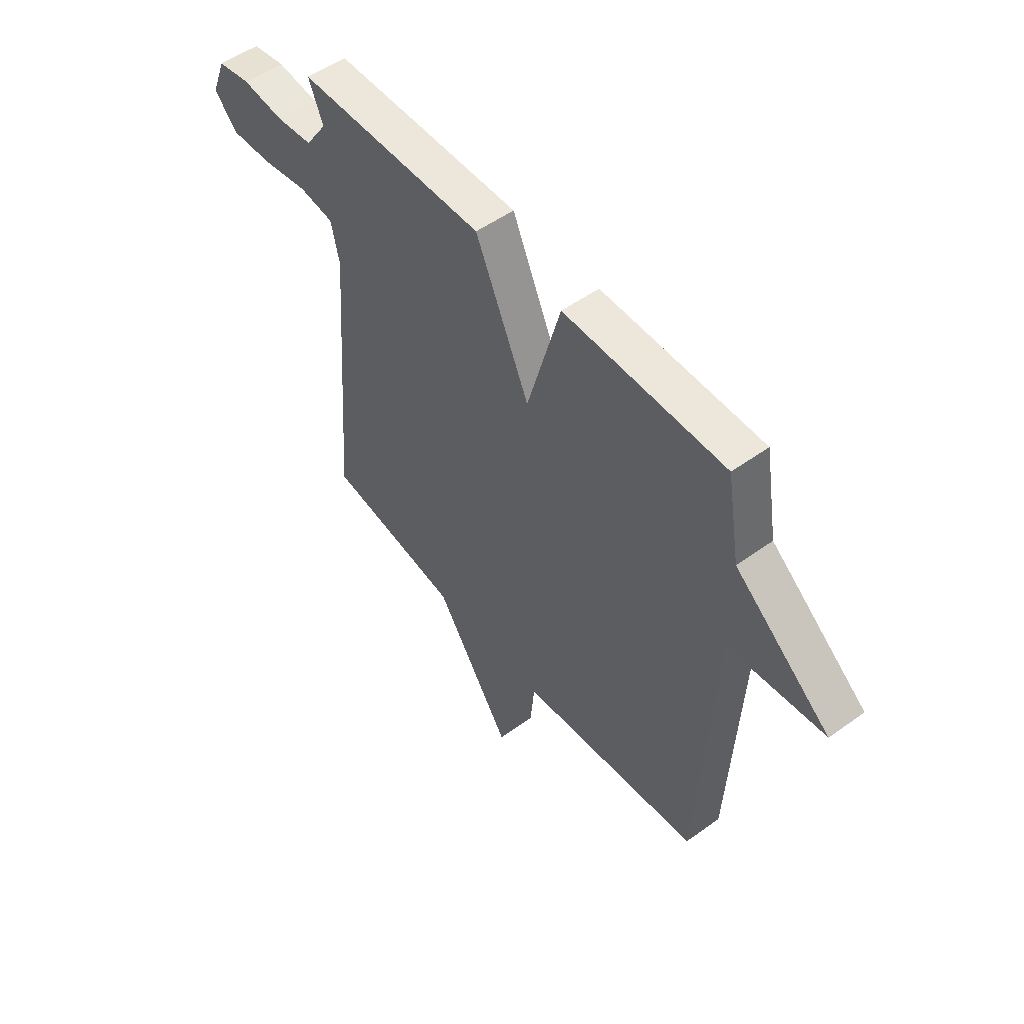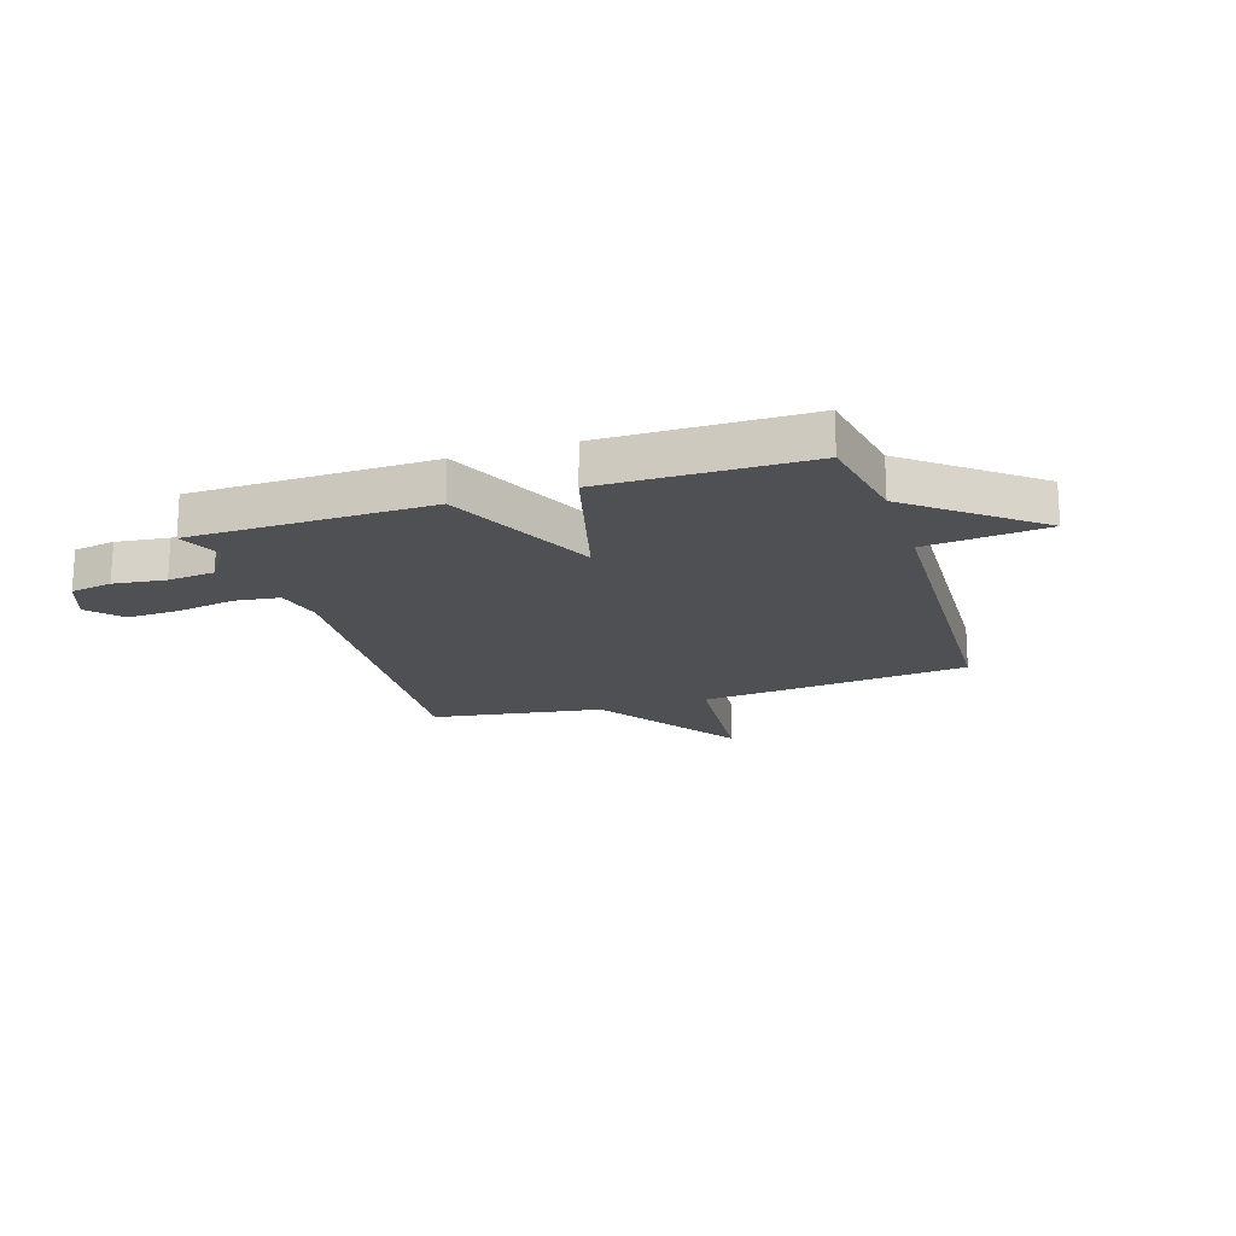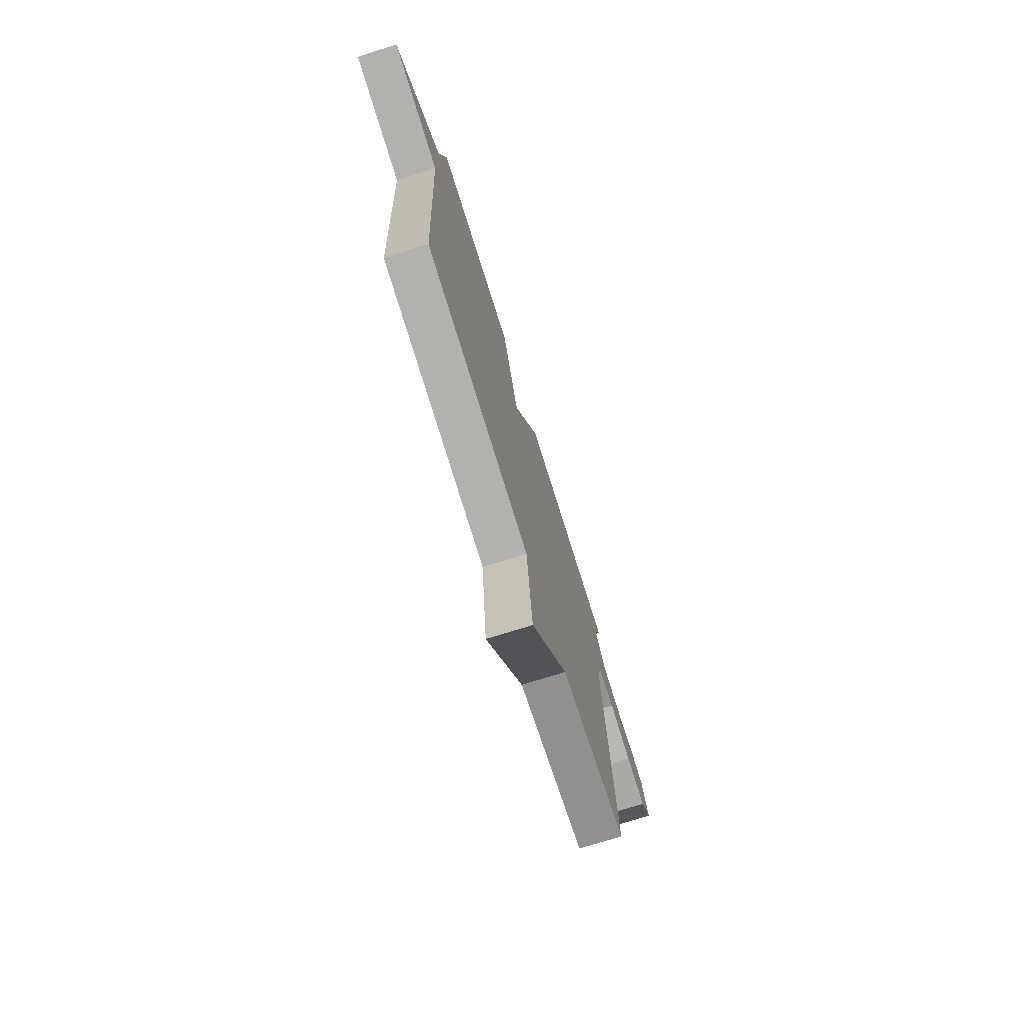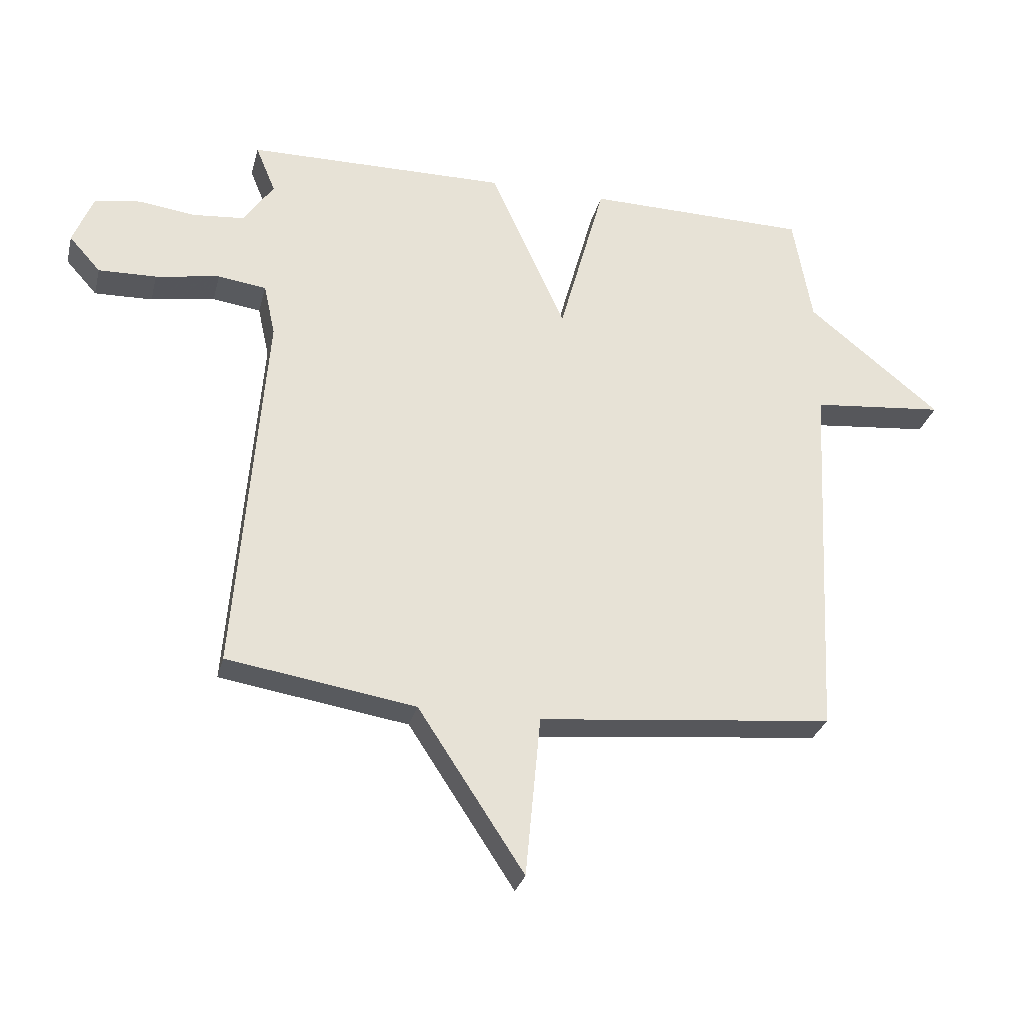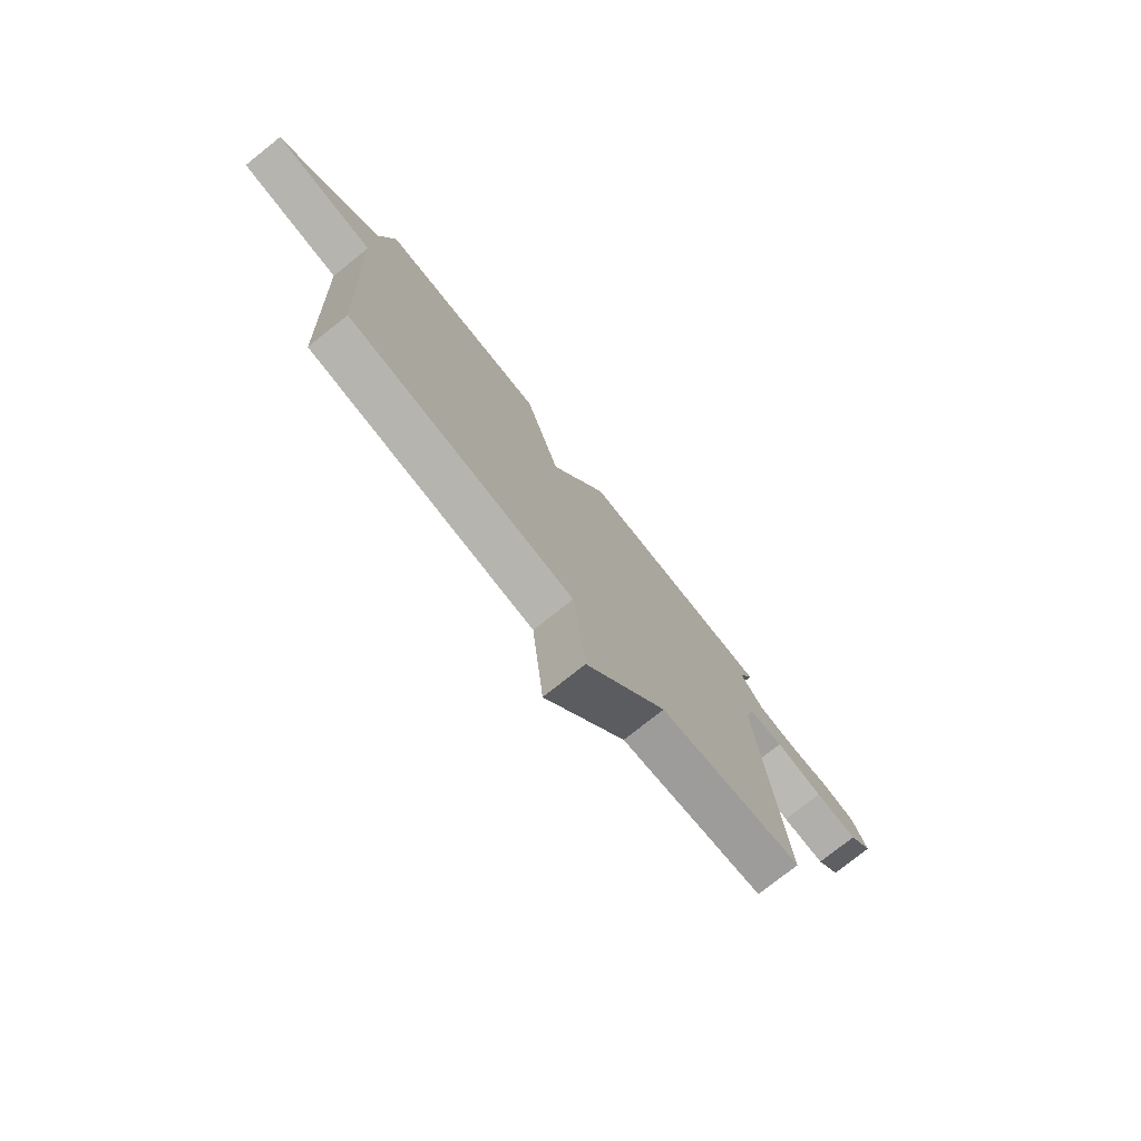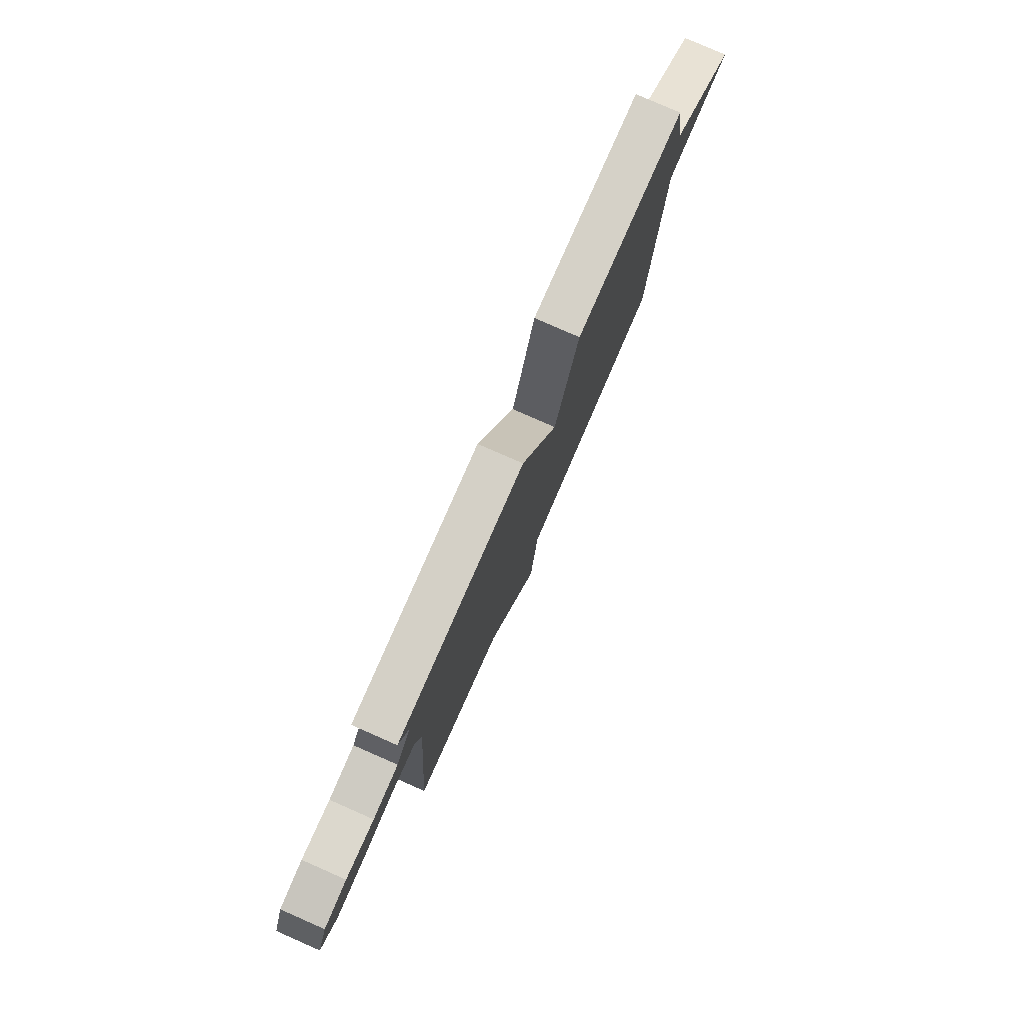
<metadata>
{"format":"obj","ext":"obj","renderer":"f3d","projection":"perspective","resolution":1024,"background":"white","views":[{"elev":52.3,"azim":52.1,"up":"+Z"},{"elev":-18.6,"azim":18.2,"up":"+Y"},{"elev":-74.0,"azim":107.4,"up":"+Z"},{"elev":-29.4,"azim":-13.7,"up":"+Z"},{"elev":-76.9,"azim":128.5,"up":"+Z"},{"elev":79.6,"azim":-66.3,"up":"+Z"}]}
</metadata>
<code>
v 0.5 0.07 -0.5
v 0.011 0.07 -0.549
v -0.014 0.07 -0.815
v -0.189 0.07 -0.549
v -0.5 0.07 -0.5
v -0.452 0.07 0.121
v -0.471 0.07 0.207
v -0.551 0.07 0.218
v -0.657 0.07 0.2
v -0.753 0.07 0.197
v -0.805 0.07 0.255
v -0.772 0.07 0.338
v -0.696 0.07 0.351
v -0.602 0.07 0.339
v -0.517 0.07 0.347
v -0.467 0.07 0.42
v -0.5 0.07 0.5
v -0.068 0.07 0.505
v 0.056 0.07 0.229
v 0.132 0.07 0.505
v 0.5 0.07 0.5
v 0.531 0.07 0.32
v 0.751 0.07 0.142
v 0.531 0.07 0.12
v 0.5 0 -0.5
v 0.011 0 -0.549
v -0.014 0 -0.815
v -0.189 0 -0.549
v -0.5 0 -0.5
v -0.452 0 0.121
v -0.471 0 0.207
v -0.551 0 0.218
v -0.657 0 0.2
v -0.753 0 0.197
v -0.805 0 0.255
v -0.772 0 0.338
v -0.696 0 0.351
v -0.602 0 0.339
v -0.517 0 0.347
v -0.467 0 0.42
v -0.5 0 0.5
v -0.068 0 0.505
v 0.056 0 0.229
v 0.132 0 0.505
v 0.5 0 0.5
v 0.531 0 0.32
v 0.751 0 0.142
v 0.531 0 0.12
f 22 23 24
f 24 1 2
f 22 24 2
f 21 22 2
f 20 21 2
f 19 20 2
f 18 19 2
f 17 18 2
f 16 17 2
f 2 3 4
f 16 2 4
f 15 16 4
f 12 13 14
f 11 12 14
f 10 11 14
f 9 10 14
f 8 9 14
f 7 8 14 15
f 4 5 6
f 4 6 7
f 4 7 15
f 48 47 46
f 26 25 48
f 26 48 46
f 26 46 45
f 26 45 44
f 26 44 43
f 26 43 42
f 26 42 41
f 26 41 40
f 28 27 26
f 28 26 40
f 28 40 39
f 38 37 36
f 38 36 35
f 38 35 34
f 38 34 33
f 38 33 32
f 39 38 32 31
f 30 29 28
f 31 30 28
f 39 31 28
f 1 25 26 2
f 2 26 27 3
f 3 27 28 4
f 4 28 29 5
f 5 29 30 6
f 6 30 31 7
f 7 31 32 8
f 8 32 33 9
f 9 33 34 10
f 10 34 35 11
f 11 35 36 12
f 12 36 37 13
f 13 37 38 14
f 14 38 39 15
f 15 39 40 16
f 16 40 41 17
f 17 41 42 18
f 18 42 43 19
f 19 43 44 20
f 20 44 45 21
f 21 45 46 22
f 22 46 47 23
f 23 47 48 24
f 24 48 25 1

</code>
